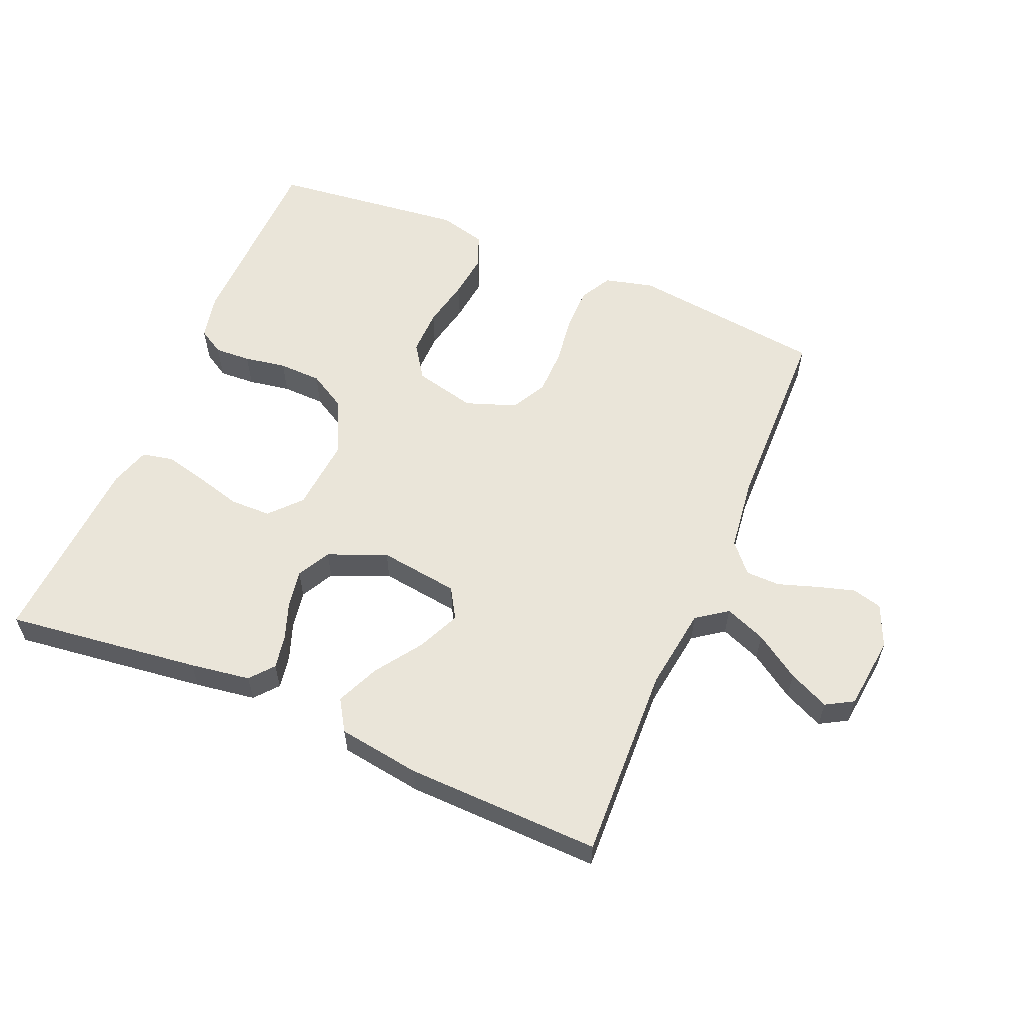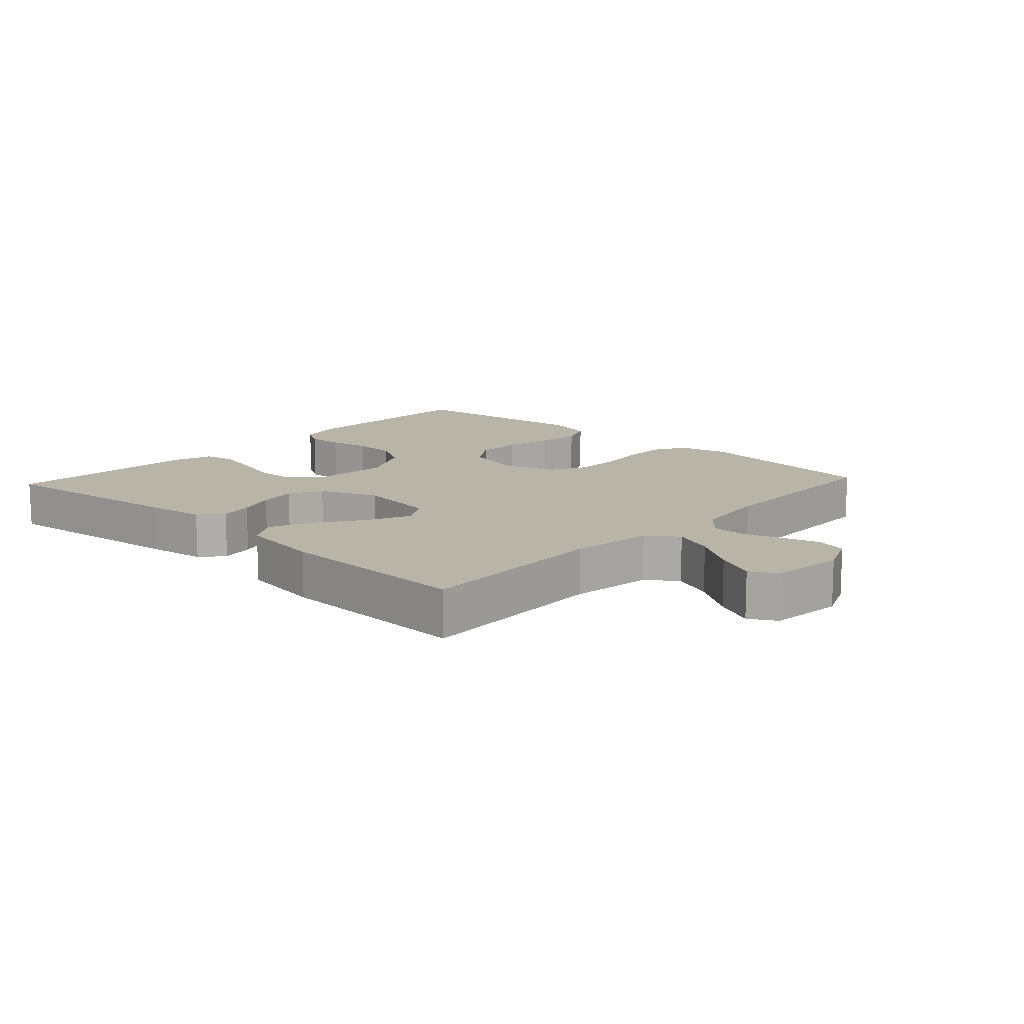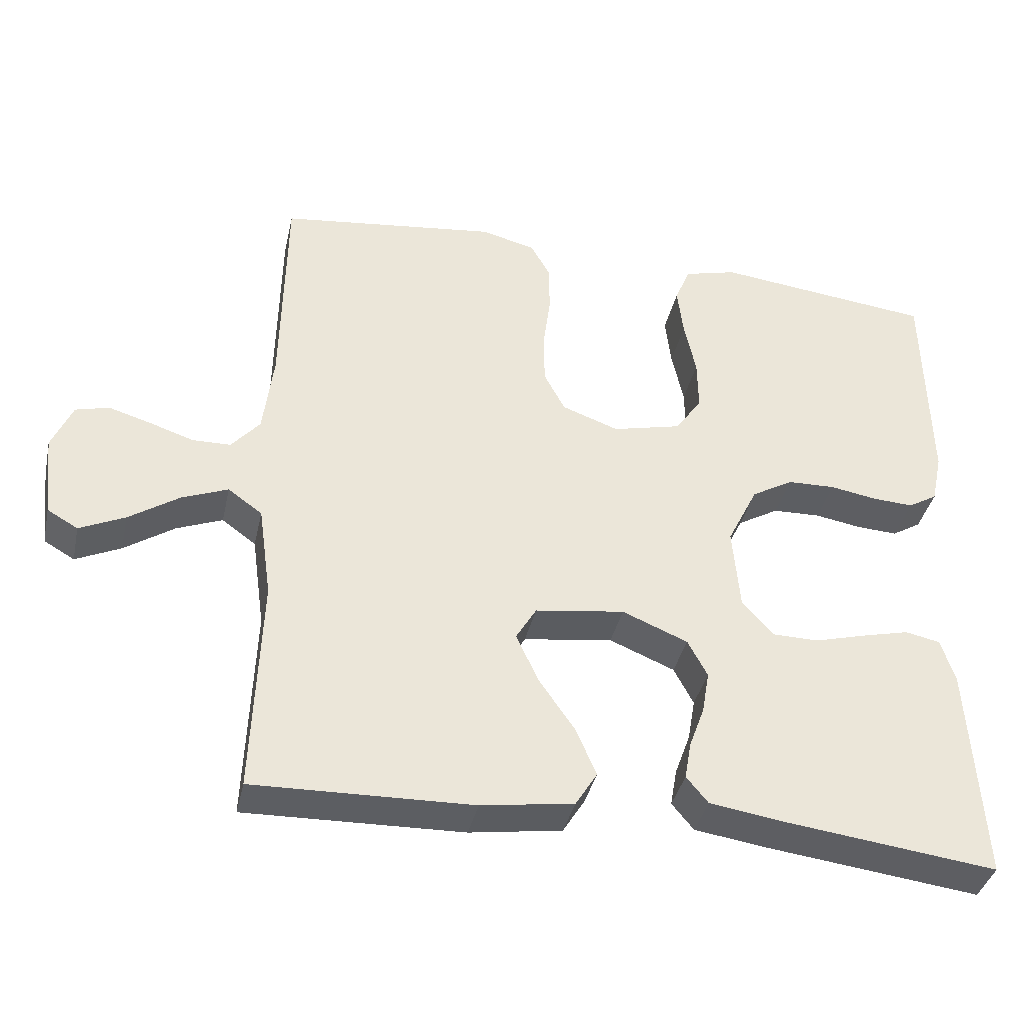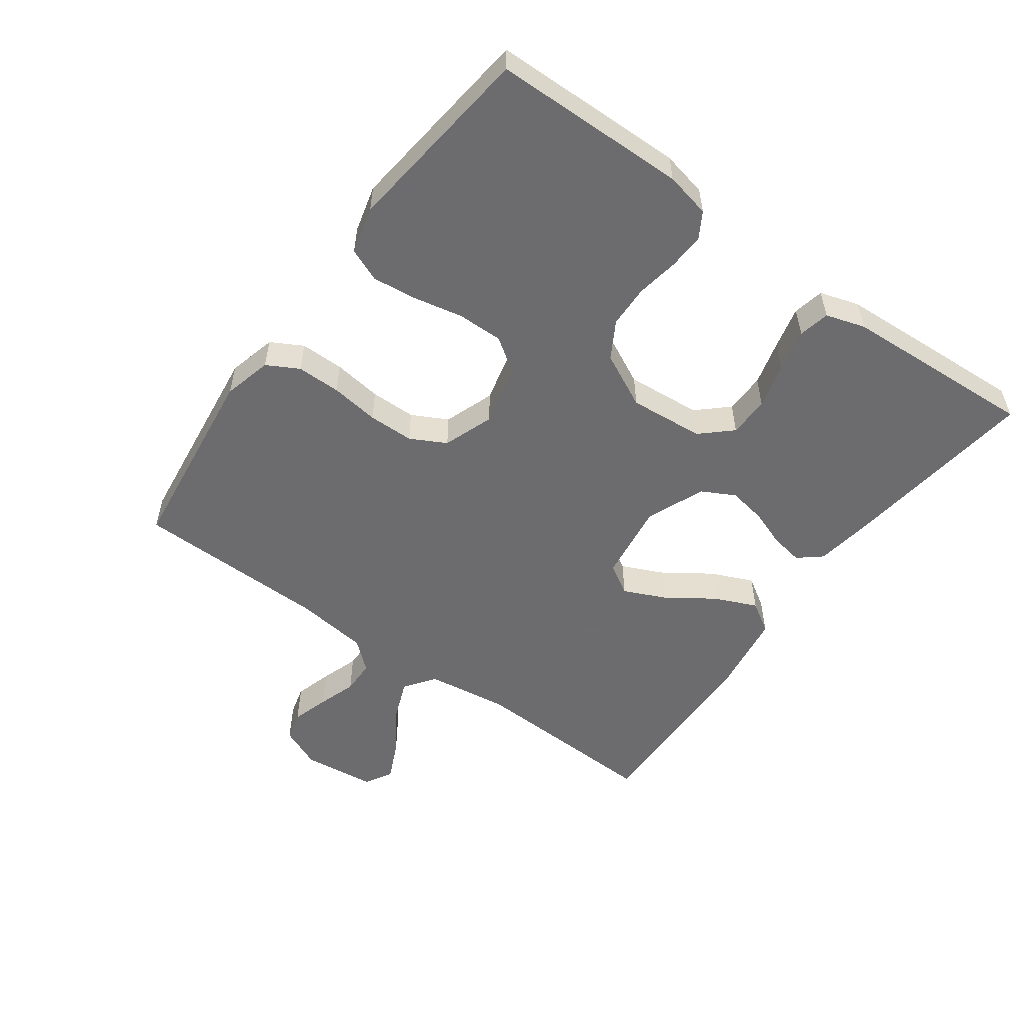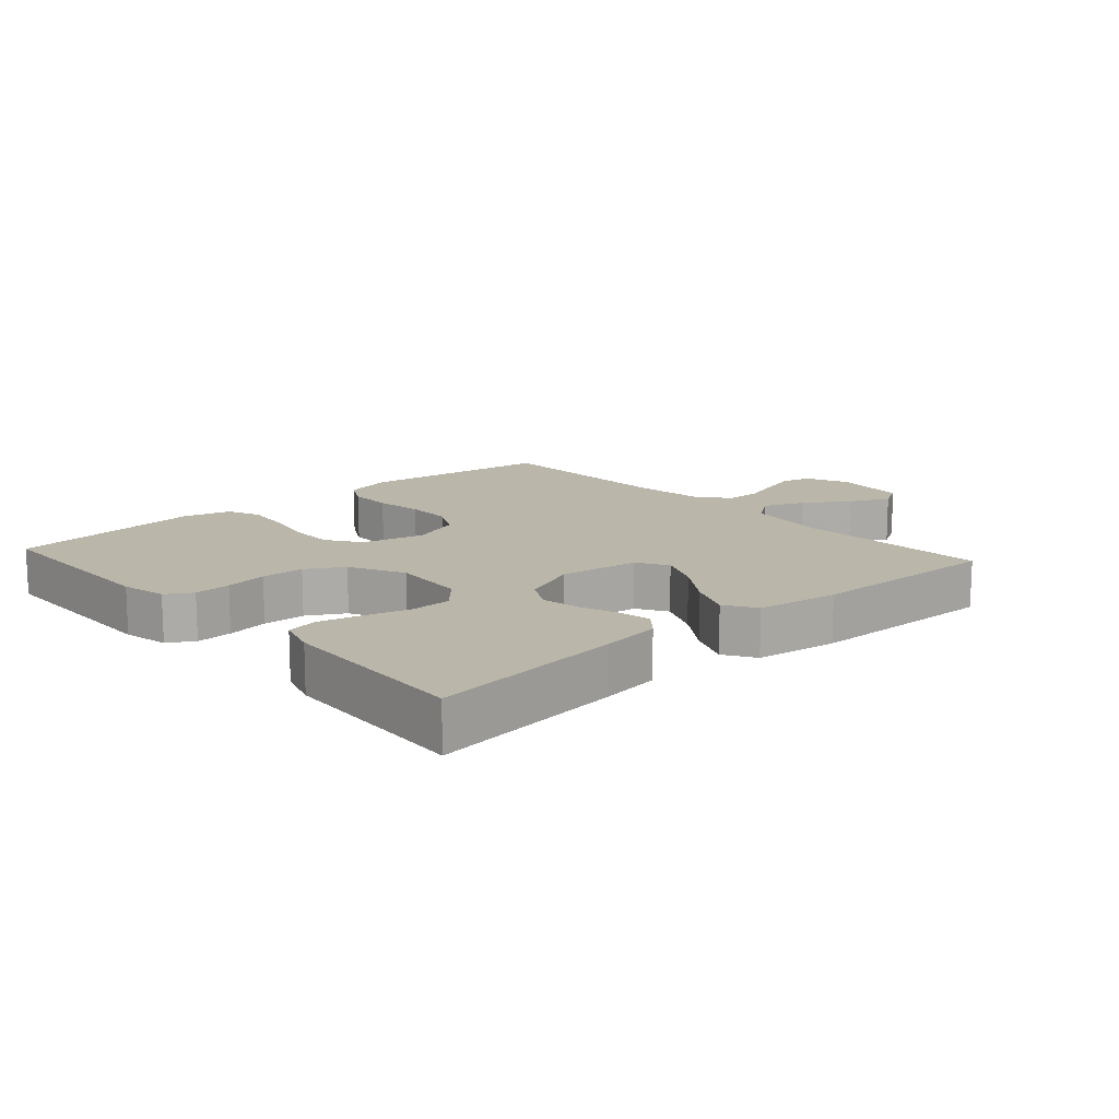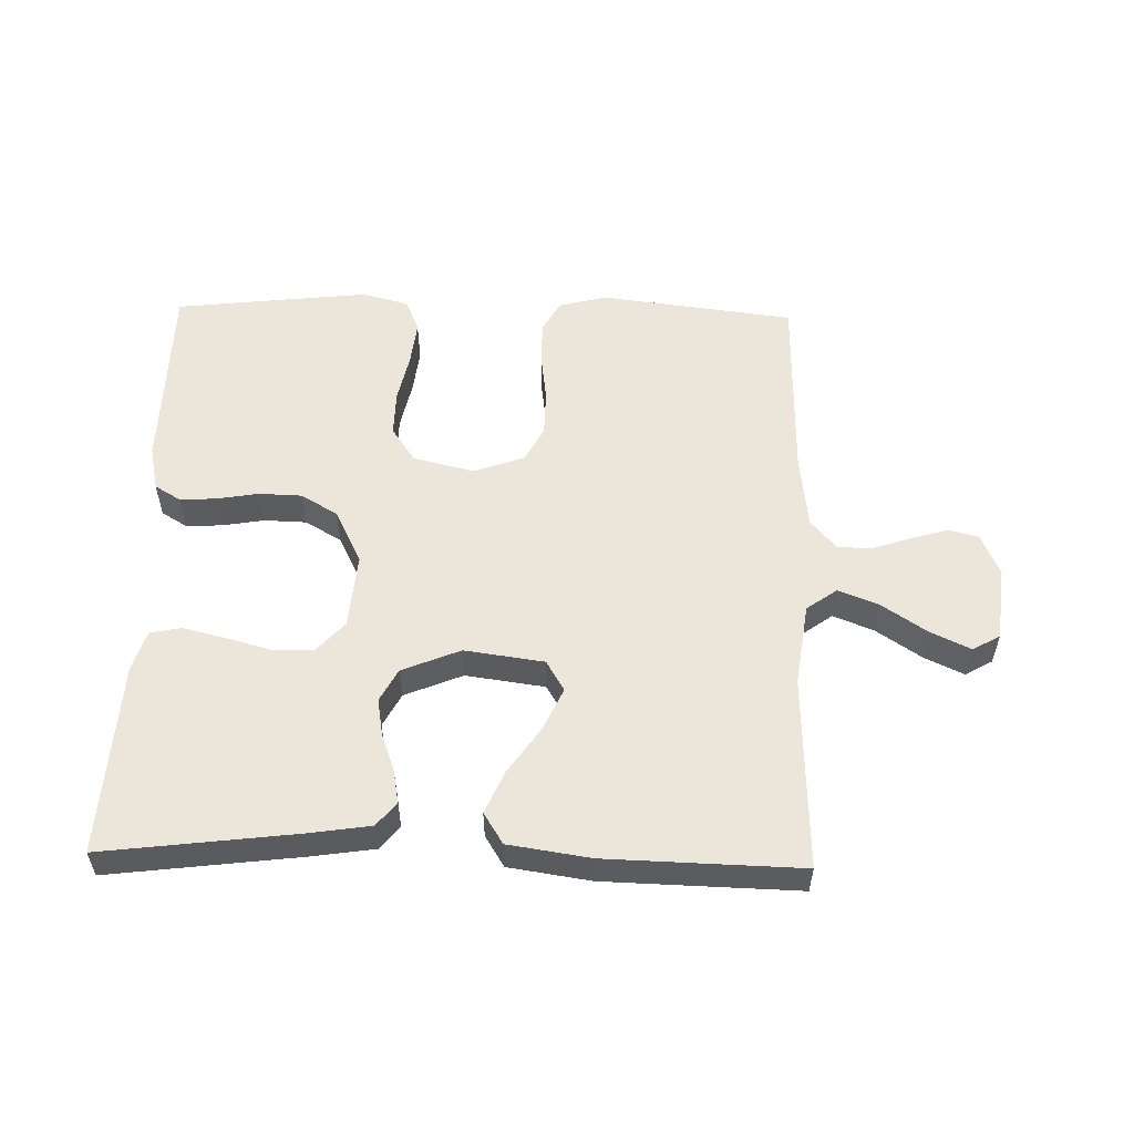
<metadata>
{"format":"obj","ext":"obj","renderer":"f3d","projection":"perspective","resolution":1024,"background":"white","views":[{"elev":58.3,"azim":-157.1,"up":"+Y"},{"elev":13.1,"azim":-137.2,"up":"+Y"},{"elev":-38.2,"azim":-12.5,"up":"+Z"},{"elev":-53.8,"azim":54.0,"up":"+Y"},{"elev":13.8,"azim":138.1,"up":"+Y"},{"elev":55.3,"azim":-178.6,"up":"+Y"}]}
</metadata>
<code>
v 0.5 0.07 -0.5
v 0.2 0.07 -0.463
v 0.107 0.07 -0.449
v 0.077 0.07 -0.413
v 0.086 0.07 -0.362
v 0.107 0.07 -0.304
v 0.117 0.07 -0.246
v 0.09 0.07 -0.195
v 0 0.07 -0.158
v -0.123 0.07 -0.175
v -0.151 0.07 -0.222
v -0.121 0.07 -0.288
v -0.072 0.07 -0.359
v -0.043 0.07 -0.425
v -0.073 0.07 -0.473
v -0.2 0.07 -0.492
v -0.5 0.07 -0.5
v -0.489 0.07 -0.2
v -0.507 0.07 -0.072
v -0.554 0.07 -0.038
v -0.617 0.07 -0.063
v -0.686 0.07 -0.109
v -0.748 0.07 -0.138
v -0.79 0.07 -0.114
v -0.803 0.07 0
v -0.775 0.07 0.065
v -0.729 0.07 0.077
v -0.671 0.07 0.06
v -0.611 0.07 0.04
v -0.558 0.07 0.041
v -0.519 0.07 0.086
v -0.505 0.07 0.2
v -0.5 0.07 0.5
v -0.2 0.07 0.537
v -0.125 0.07 0.518
v -0.098 0.07 0.469
v -0.098 0.07 0.401
v -0.108 0.07 0.326
v -0.107 0.07 0.255
v -0.078 0.07 0.2
v 0 0.07 0.172
v 0.095 0.07 0.195
v 0.131 0.07 0.248
v 0.13 0.07 0.319
v 0.114 0.07 0.395
v 0.106 0.07 0.464
v 0.127 0.07 0.515
v 0.2 0.07 0.534
v 0.5 0.07 0.5
v 0.505 0.07 0.2
v 0.49 0.07 0.13
v 0.45 0.07 0.106
v 0.394 0.07 0.109
v 0.329 0.07 0.12
v 0.263 0.07 0.118
v 0.206 0.07 0.085
v 0.164 0.07 0
v 0.174 0.07 -0.116
v 0.217 0.07 -0.163
v 0.28 0.07 -0.164
v 0.35 0.07 -0.145
v 0.416 0.07 -0.129
v 0.464 0.07 -0.139
v 0.483 0.07 -0.2
v 0.5 0 -0.5
v 0.2 0 -0.463
v 0.107 0 -0.449
v 0.077 0 -0.413
v 0.086 0 -0.362
v 0.107 0 -0.304
v 0.117 0 -0.246
v 0.09 0 -0.195
v 0 0 -0.158
v -0.123 0 -0.175
v -0.151 0 -0.222
v -0.121 0 -0.288
v -0.072 0 -0.359
v -0.043 0 -0.425
v -0.073 0 -0.473
v -0.2 0 -0.492
v -0.5 0 -0.5
v -0.489 0 -0.2
v -0.507 0 -0.072
v -0.554 0 -0.038
v -0.617 0 -0.063
v -0.686 0 -0.109
v -0.748 0 -0.138
v -0.79 0 -0.114
v -0.803 0 0
v -0.775 0 0.065
v -0.729 0 0.077
v -0.671 0 0.06
v -0.611 0 0.04
v -0.558 0 0.041
v -0.519 0 0.086
v -0.505 0 0.2
v -0.5 0 0.5
v -0.2 0 0.537
v -0.125 0 0.518
v -0.098 0 0.469
v -0.098 0 0.401
v -0.108 0 0.326
v -0.107 0 0.255
v -0.078 0 0.2
v 0 0 0.172
v 0.095 0 0.195
v 0.131 0 0.248
v 0.13 0 0.319
v 0.114 0 0.395
v 0.106 0 0.464
v 0.127 0 0.515
v 0.2 0 0.534
v 0.5 0 0.5
v 0.505 0 0.2
v 0.49 0 0.13
v 0.45 0 0.106
v 0.394 0 0.109
v 0.329 0 0.12
v 0.263 0 0.118
v 0.206 0 0.085
v 0.164 0 0
v 0.174 0 -0.116
v 0.217 0 -0.163
v 0.28 0 -0.164
v 0.35 0 -0.145
v 0.416 0 -0.129
v 0.464 0 -0.139
v 0.483 0 -0.2
f 60 61 62 63
f 60 63 64 1
f 51 52 53 54
f 51 54 55
f 50 51 55
f 49 50 55
f 48 49 55 56
f 44 45 46 47
f 44 47 48 56
f 35 36 37 38
f 35 38 39
f 32 33 34 35
f 31 32 35 39
f 30 31 39 40
f 26 27 28 29
f 24 25 26 29
f 24 29 30
f 21 22 23 24
f 20 21 24 30
f 19 20 30 40
f 15 16 17 18
f 12 13 14 15
f 11 12 15 18
f 10 11 18 19
f 3 4 5 6
f 3 6 7
f 2 3 7
f 59 60 1 2
f 58 59 2 7
f 57 58 7 8
f 43 44 56 57
f 42 43 57 8
f 41 42 8 9
f 19 40 41
f 9 10 19 41
f 127 126 125 124
f 65 128 127 124
f 118 117 116 115
f 119 118 115
f 119 115 114
f 119 114 113
f 120 119 113 112
f 111 110 109 108
f 120 112 111 108
f 102 101 100 99
f 103 102 99
f 99 98 97 96
f 103 99 96 95
f 104 103 95 94
f 93 92 91 90
f 93 90 89 88
f 94 93 88
f 88 87 86 85
f 94 88 85 84
f 104 94 84 83
f 82 81 80 79
f 79 78 77 76
f 82 79 76 75
f 83 82 75 74
f 70 69 68 67
f 71 70 67
f 71 67 66
f 66 65 124 123
f 71 66 123 122
f 72 71 122 121
f 121 120 108 107
f 72 121 107 106
f 73 72 106 105
f 105 104 83
f 105 83 74 73
f 1 65 66 2
f 2 66 67 3
f 3 67 68 4
f 4 68 69 5
f 5 69 70 6
f 6 70 71 7
f 7 71 72 8
f 8 72 73 9
f 9 73 74 10
f 10 74 75 11
f 11 75 76 12
f 12 76 77 13
f 13 77 78 14
f 14 78 79 15
f 15 79 80 16
f 16 80 81 17
f 17 81 82 18
f 18 82 83 19
f 19 83 84 20
f 20 84 85 21
f 21 85 86 22
f 22 86 87 23
f 23 87 88 24
f 24 88 89 25
f 25 89 90 26
f 26 90 91 27
f 27 91 92 28
f 28 92 93 29
f 29 93 94 30
f 30 94 95 31
f 31 95 96 32
f 32 96 97 33
f 33 97 98 34
f 34 98 99 35
f 35 99 100 36
f 36 100 101 37
f 37 101 102 38
f 38 102 103 39
f 39 103 104 40
f 40 104 105 41
f 41 105 106 42
f 42 106 107 43
f 43 107 108 44
f 44 108 109 45
f 45 109 110 46
f 46 110 111 47
f 47 111 112 48
f 48 112 113 49
f 49 113 114 50
f 50 114 115 51
f 51 115 116 52
f 52 116 117 53
f 53 117 118 54
f 54 118 119 55
f 55 119 120 56
f 56 120 121 57
f 57 121 122 58
f 58 122 123 59
f 59 123 124 60
f 60 124 125 61
f 61 125 126 62
f 62 126 127 63
f 63 127 128 64
f 64 128 65 1

</code>
